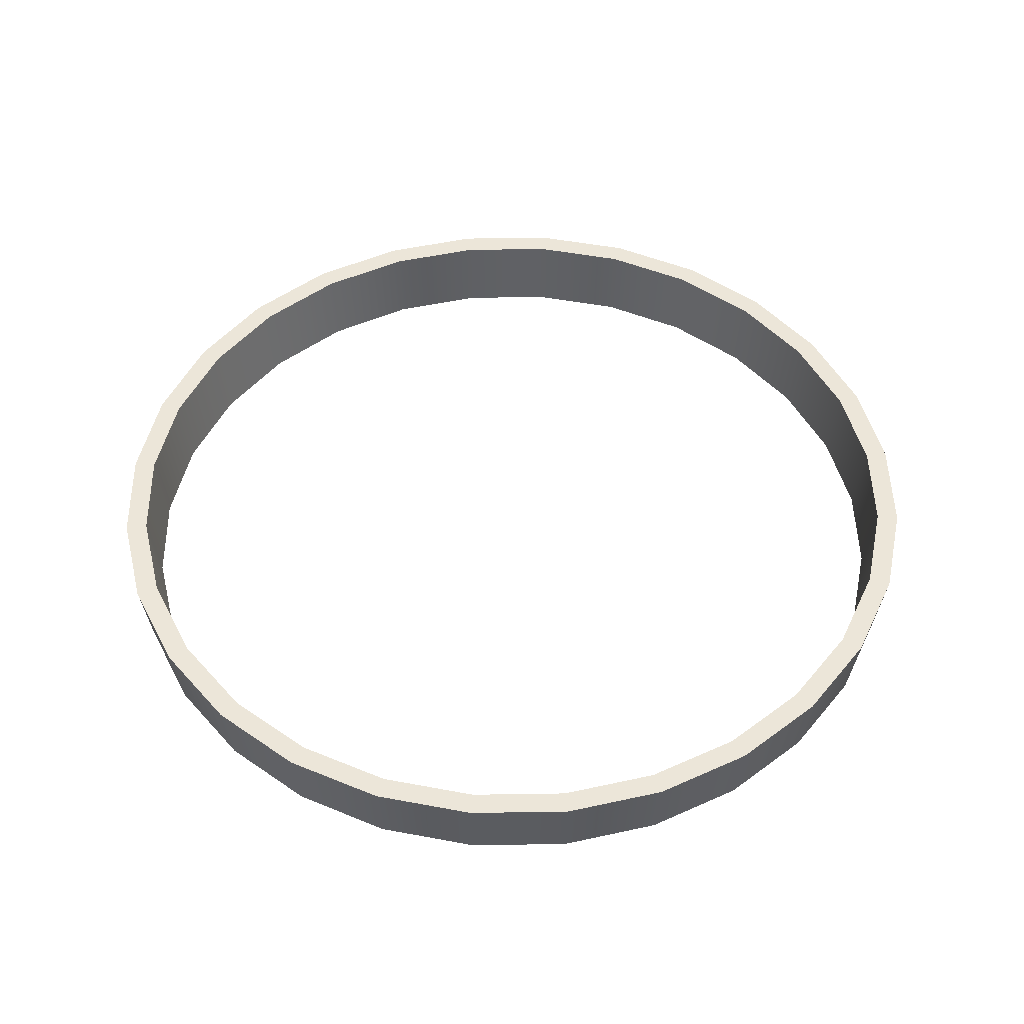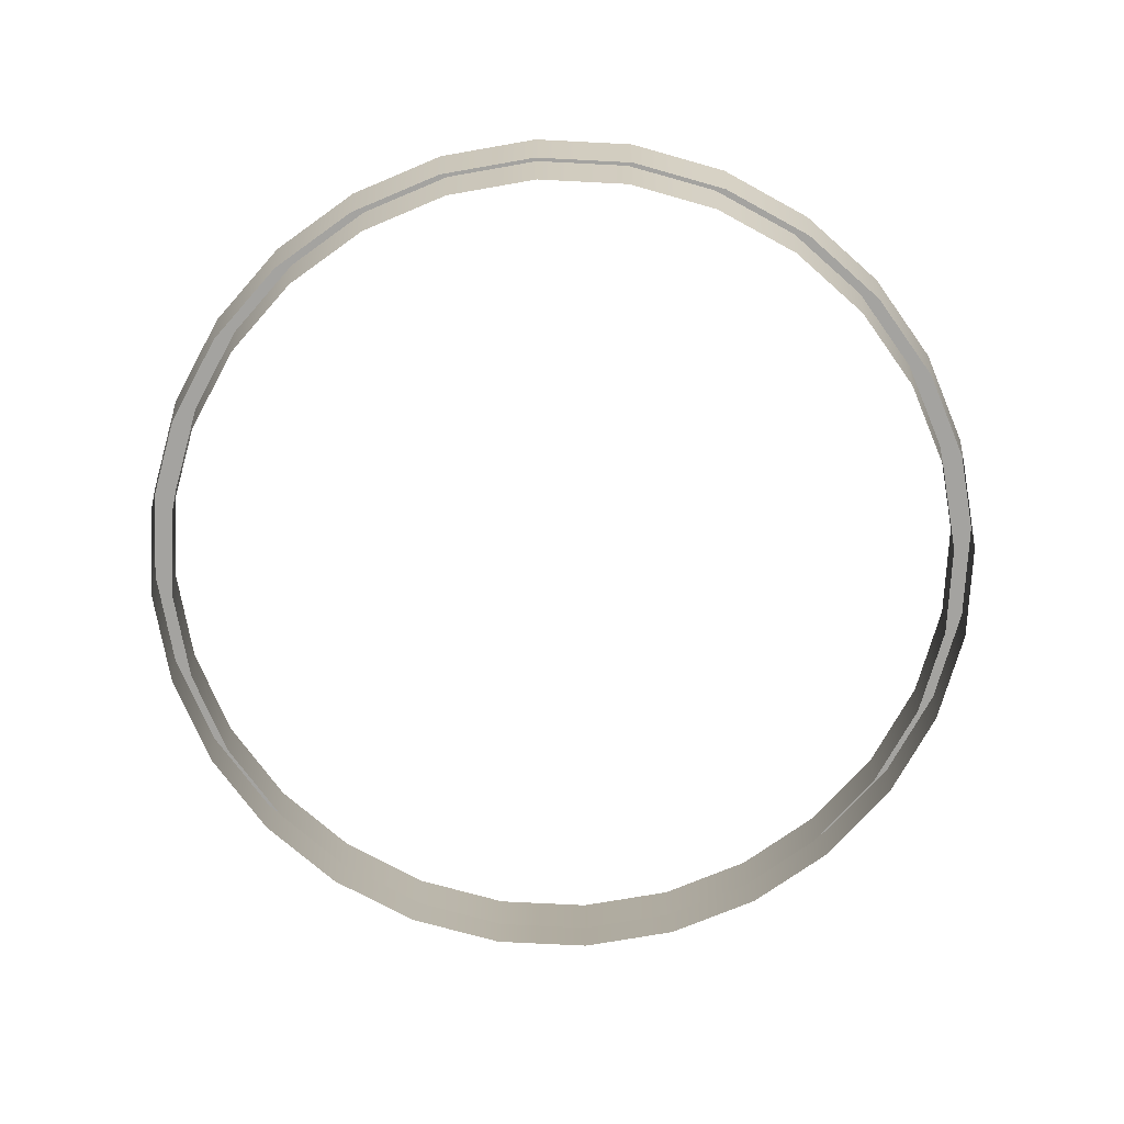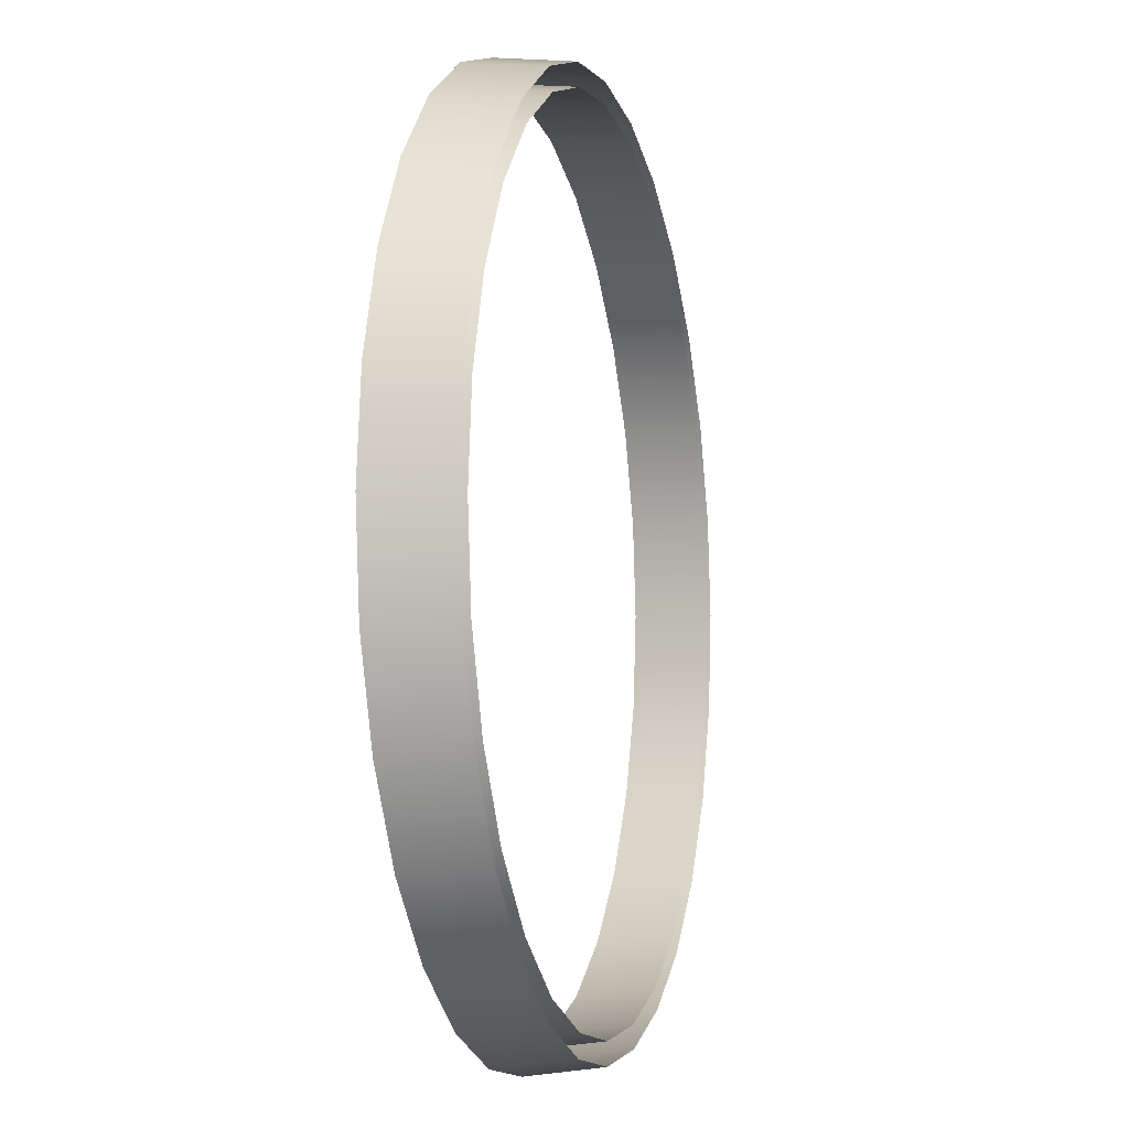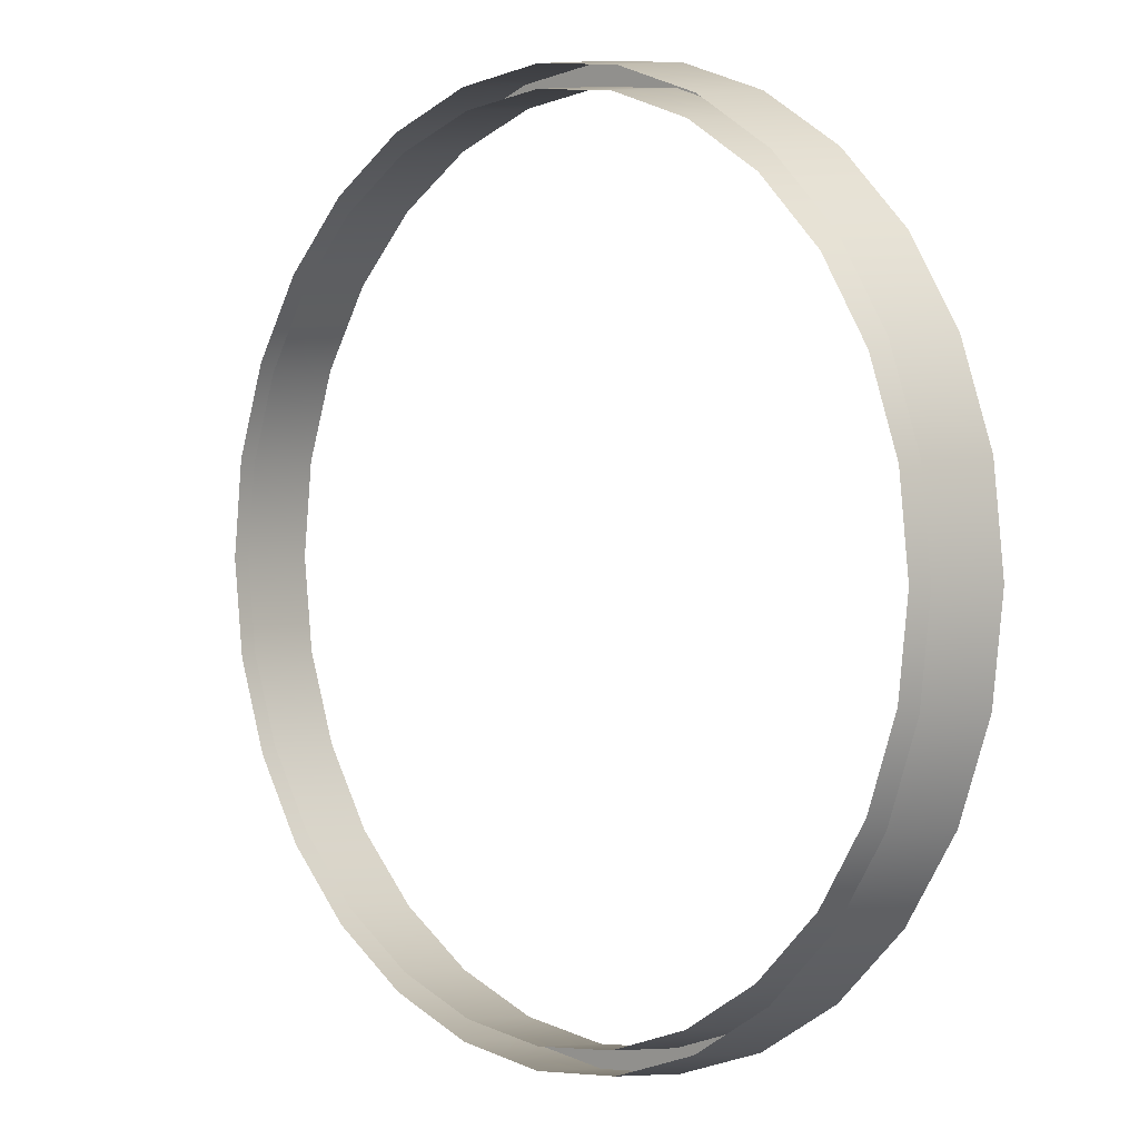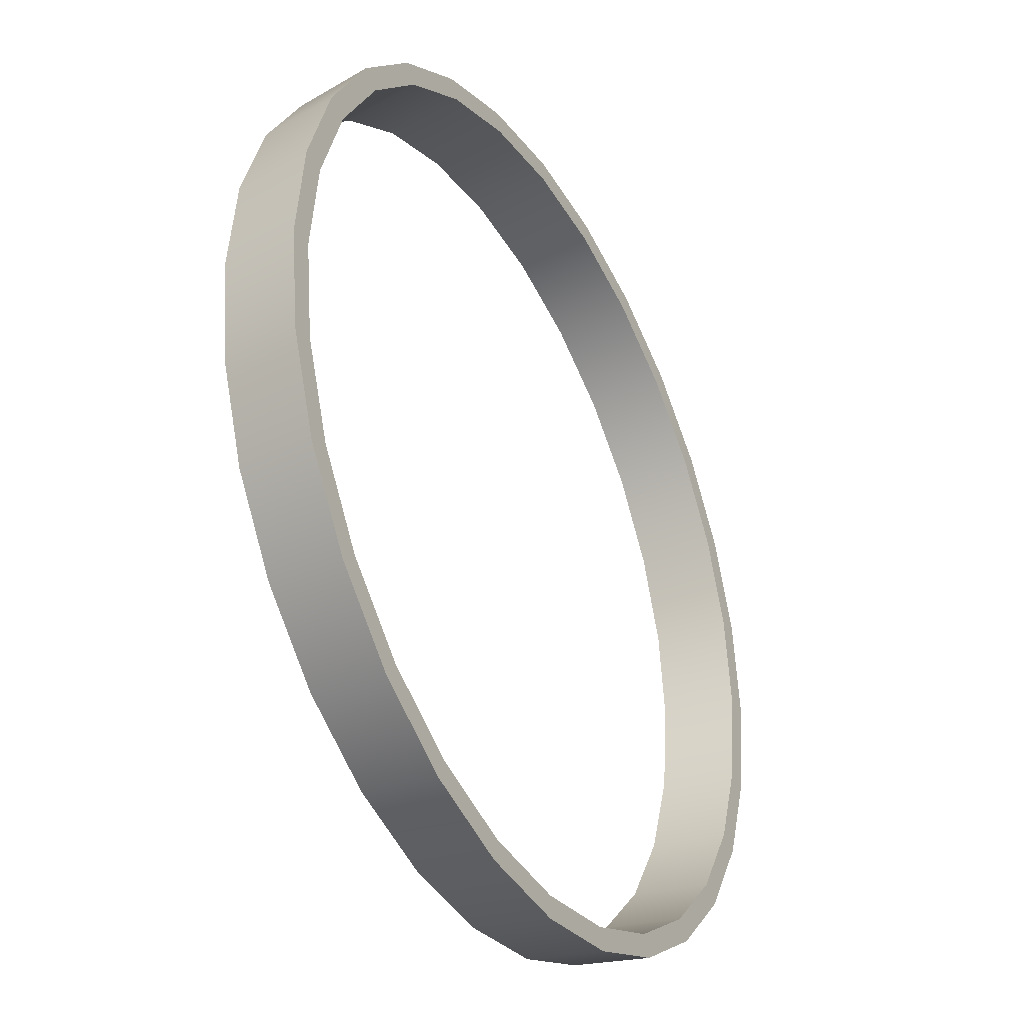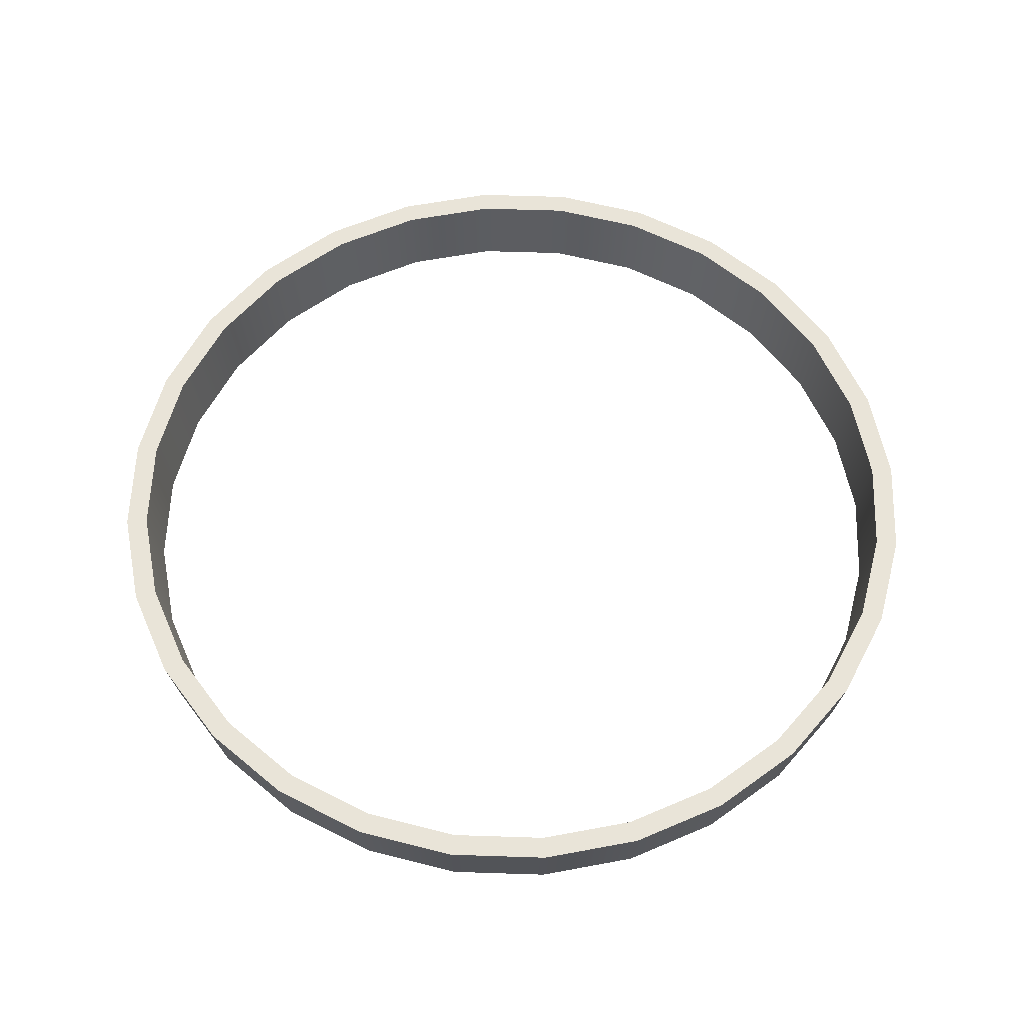
<metadata>
{"format":"obj","ext":"obj","renderer":"f3d","projection":"perspective","resolution":1024,"background":"white","views":[{"elev":48.7,"azim":-161.7,"up":"+Y"},{"elev":-73.0,"azim":-22.2,"up":"+Y"},{"elev":-7.4,"azim":-74.9,"up":"+Z"},{"elev":2.2,"azim":46.6,"up":"+Z"},{"elev":-35.7,"azim":119.1,"up":"+Z"},{"elev":59.8,"azim":175.5,"up":"+Y"}]}
</metadata>
<code>
o BICCHIERE__parete_superiore
v 0.507 1.791 0.4043
v 0.5179 1.905 0.413
v 0.413 1.905 0.5179
v 0.4044 1.791 0.507
v -0.5843 1.791 -0.2814
v -0.5969 1.905 -0.2874
v -0.5179 1.905 -0.413
v -0.507 1.791 -0.4043
v 0.5843 1.791 0.2814
v 0.5969 1.905 0.2874
v -0.6323 1.791 -0.1443
v -0.6459 1.905 -0.1474
v 0.6323 1.791 0.1443
v 0.6459 1.905 0.1474
v -0.6485 1.791 0
v -0.6625 1.905 1e-06
v 0.6485 1.791 -0
v 0.6625 1.905 -0
v -0.6323 1.791 0.1443
v -0.6459 1.905 0.1474
v 0.6323 1.791 -0.1443
v 0.6459 1.905 -0.1474
v -0.5843 1.791 0.2814
v -0.5969 1.905 0.2874
v 0.5843 1.791 -0.2814
v 0.5969 1.905 -0.2874
v -0.507 1.791 0.4043
v -0.5179 1.905 0.413
v 0.507 1.791 -0.4044
v 0.5179 1.905 -0.413
v -0.4044 1.791 0.507
v -0.413 1.905 0.5179
v 0.4043 1.791 -0.507
v 0.413 1.905 -0.5179
v -0.2814 1.791 0.5843
v -0.2874 1.905 0.5969
v 0.2814 1.791 -0.5843
v 0.2874 1.905 -0.5969
v -0.1443 1.791 0.6323
v -0.1474 1.905 0.6459
v 0.1443 1.791 -0.6323
v 0.1474 1.905 -0.6459
v -0 1.791 0.6485
v -0 1.905 0.6625
v -0.1443 1.791 -0.6323
v -0.1474 1.905 -0.6459
v -0 1.905 -0.6625
v -0 1.791 -0.6485
v 0.1443 1.791 0.6323
v 0.1474 1.905 0.6459
v -0.2814 1.791 -0.5843
v -0.2874 1.905 -0.5969
v 0.2814 1.791 0.5843
v 0.2874 1.905 0.5969
v -0.4044 1.791 -0.507
v -0.413 1.905 -0.5179
f 1 2 3 4
f 5 6 7 8
f 9 10 2 1
f 11 12 6 5
f 13 14 10 9
f 15 16 12 11
f 17 18 14 13
f 19 20 16 15
f 21 22 18 17
f 23 24 20 19
f 25 26 22 21
f 27 28 24 23
f 29 30 26 25
f 31 32 28 27
f 33 34 30 29
f 35 36 32 31
f 37 38 34 33
f 39 40 36 35
f 41 42 38 37
f 43 44 40 39
f 45 46 47 48
f 48 47 42 41
f 49 50 44 43
f 51 52 46 45
f 53 54 50 49
f 55 56 52 51
f 4 3 54 53
f 8 7 56 55
o ARIA
v 0.4817 1.791 0.3841
v 0.3841 1.791 0.4817
v 0.3924 1.905 0.492
v 0.492 1.905 0.3924
v -0.5551 1.791 -0.2673
v -0.4817 1.791 -0.3841
v -0.492 1.905 -0.3924
v -0.567 1.905 -0.2731
v 0.5551 1.791 0.2673
v 0.567 1.905 0.2731
v -0.6007 1.791 -0.1371
v -0.6136 1.905 -0.14
v 0.6007 1.791 0.1371
v 0.6136 1.905 0.14
v -0.6161 1.791 0
v -0.6293 1.905 1e-06
v 0.6161 1.791 -0
v 0.6293 1.905 0
v -0.6007 1.791 0.1371
v -0.6136 1.905 0.14
v 0.6007 1.791 -0.1371
v 0.6136 1.905 -0.14
v -0.5551 1.791 0.2673
v -0.567 1.905 0.2731
v 0.5551 1.791 -0.2673
v 0.567 1.905 -0.2731
v -0.4817 1.791 0.3841
v -0.492 1.905 0.3924
v 0.4817 1.791 -0.3841
v 0.492 1.905 -0.3924
v -0.3841 1.791 0.4817
v -0.3924 1.905 0.492
v 0.3841 1.791 -0.4817
v 0.3924 1.905 -0.492
v -0.2673 1.791 0.5551
v -0.2731 1.905 0.567
v 0.2673 1.791 -0.5551
v 0.2731 1.905 -0.567
v -0.1371 1.791 0.6007
v -0.14 1.905 0.6136
v 0.1371 1.791 -0.6007
v 0.14 1.905 -0.6136
v -0 1.791 0.6161
v -0 1.905 0.6293
v -0.1371 1.791 -0.6007
v -0 1.791 -0.6161
v -0 1.905 -0.6293
v -0.14 1.905 -0.6136
v 0.1371 1.791 0.6007
v 0.14 1.905 0.6136
v -0.2673 1.791 -0.5551
v -0.2731 1.905 -0.567
v 0.2673 1.791 0.5551
v 0.2731 1.905 0.567
v -0.3841 1.791 -0.4817
v -0.3924 1.905 -0.492
f 57 58 59 60
f 61 62 63 64
f 65 57 60 66
f 67 61 64 68
f 69 65 66 70
f 71 67 68 72
f 73 69 70 74
f 75 71 72 76
f 77 73 74 78
f 79 75 76 80
f 81 77 78 82
f 83 79 80 84
f 85 81 82 86
f 87 83 84 88
f 89 85 86 90
f 91 87 88 92
f 93 89 90 94
f 95 91 92 96
f 97 93 94 98
f 99 95 96 100
f 101 102 103 104
f 102 97 98 103
f 105 99 100 106
f 107 101 104 108
f 109 105 106 110
f 111 107 108 112
f 58 109 110 59
f 62 111 112 63
o BICCHIERE__bordo
v 0.5179 1.905 0.413
v 0.413 1.905 0.5179
v -0.5969 1.905 -0.2874
v -0.5179 1.905 -0.413
v 0.5969 1.905 0.2874
v -0.6459 1.905 -0.1474
v 0.6459 1.905 0.1474
v -0.6625 1.905 1e-06
v 0.6625 1.905 -0
v -0.6459 1.905 0.1474
v 0.6459 1.905 -0.1474
v -0.5969 1.905 0.2874
v 0.5969 1.905 -0.2874
v -0.5179 1.905 0.413
v 0.5179 1.905 -0.413
v -0.413 1.905 0.5179
v 0.413 1.905 -0.5179
v -0.2874 1.905 0.5969
v 0.2874 1.905 -0.5969
v -0.1474 1.905 0.6459
v 0.1474 1.905 -0.6459
v -0 1.905 0.6625
v -0.1474 1.905 -0.6459
v -0 1.905 -0.6625
v 0.1474 1.905 0.6459
v -0.2874 1.905 -0.5969
v 0.2874 1.905 0.5969
v -0.413 1.905 -0.5179
v 0.492 1.905 0.3924
v 0.3924 1.905 0.492
v -0.567 1.905 -0.2731
v -0.492 1.905 -0.3924
v 0.567 1.905 0.2731
v -0.6136 1.905 -0.14
v 0.6136 1.905 0.14
v -0.6293 1.905 1e-06
v 0.6293 1.905 0
v -0.6136 1.905 0.14
v 0.6136 1.905 -0.14
v -0.567 1.905 0.2731
v 0.567 1.905 -0.2731
v -0.492 1.905 0.3924
v 0.492 1.905 -0.3924
v -0.3924 1.905 0.492
v 0.3924 1.905 -0.492
v -0.2731 1.905 0.567
v 0.2731 1.905 -0.567
v -0.14 1.905 0.6136
v 0.14 1.905 -0.6136
v -0 1.905 0.6293
v -0.14 1.905 -0.6136
v -0 1.905 -0.6293
v 0.14 1.905 0.6136
v -0.2731 1.905 -0.567
v 0.2731 1.905 0.567
v -0.3924 1.905 -0.492
f 118 120 148 146
f 125 127 155 153
f 128 130 158 156
f 138 140 168 166
f 132 134 162 160
f 119 121 149 147
f 123 125 153 151
f 115 118 146 143
f 129 131 159 157
f 135 138 166 163
f 113 117 145 141
f 126 128 156 154
f 120 122 150 148
f 124 126 154 152
f 130 132 160 158
f 139 114 142 167
f 122 124 152 150
f 117 119 147 145
f 114 113 141 142
f 121 123 151 149
f 127 129 157 155
f 140 116 144 168
f 131 133 161 159
f 136 135 163 164
f 137 139 167 165
f 116 115 143 144
f 134 137 165 162
f 133 136 164 161

</code>
